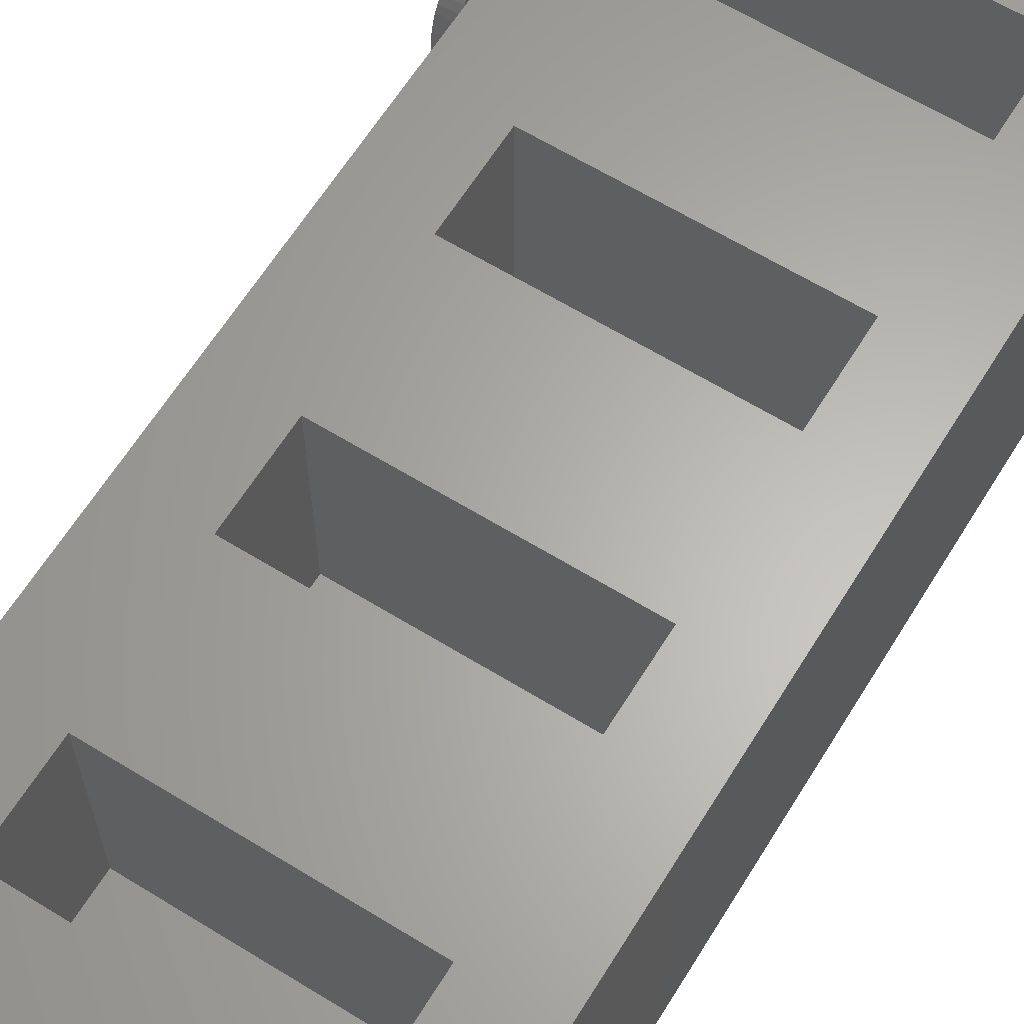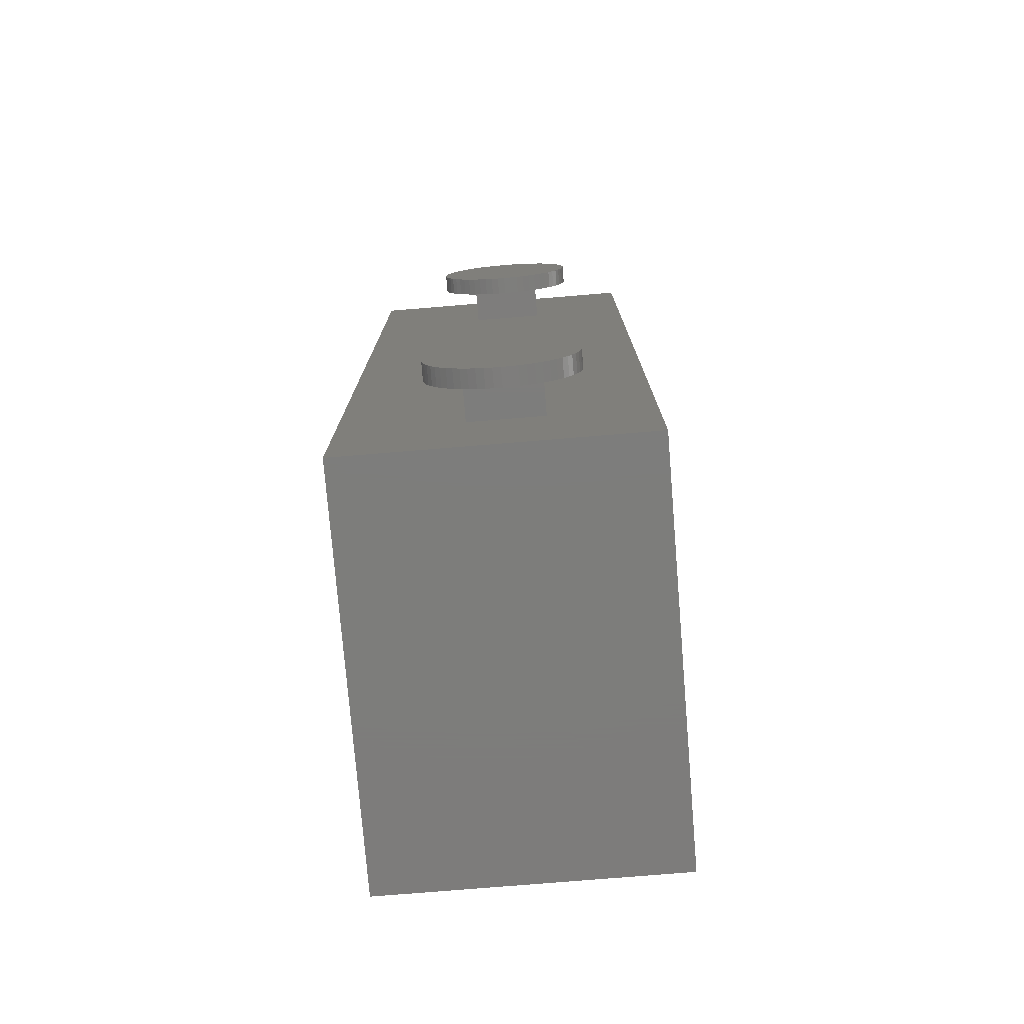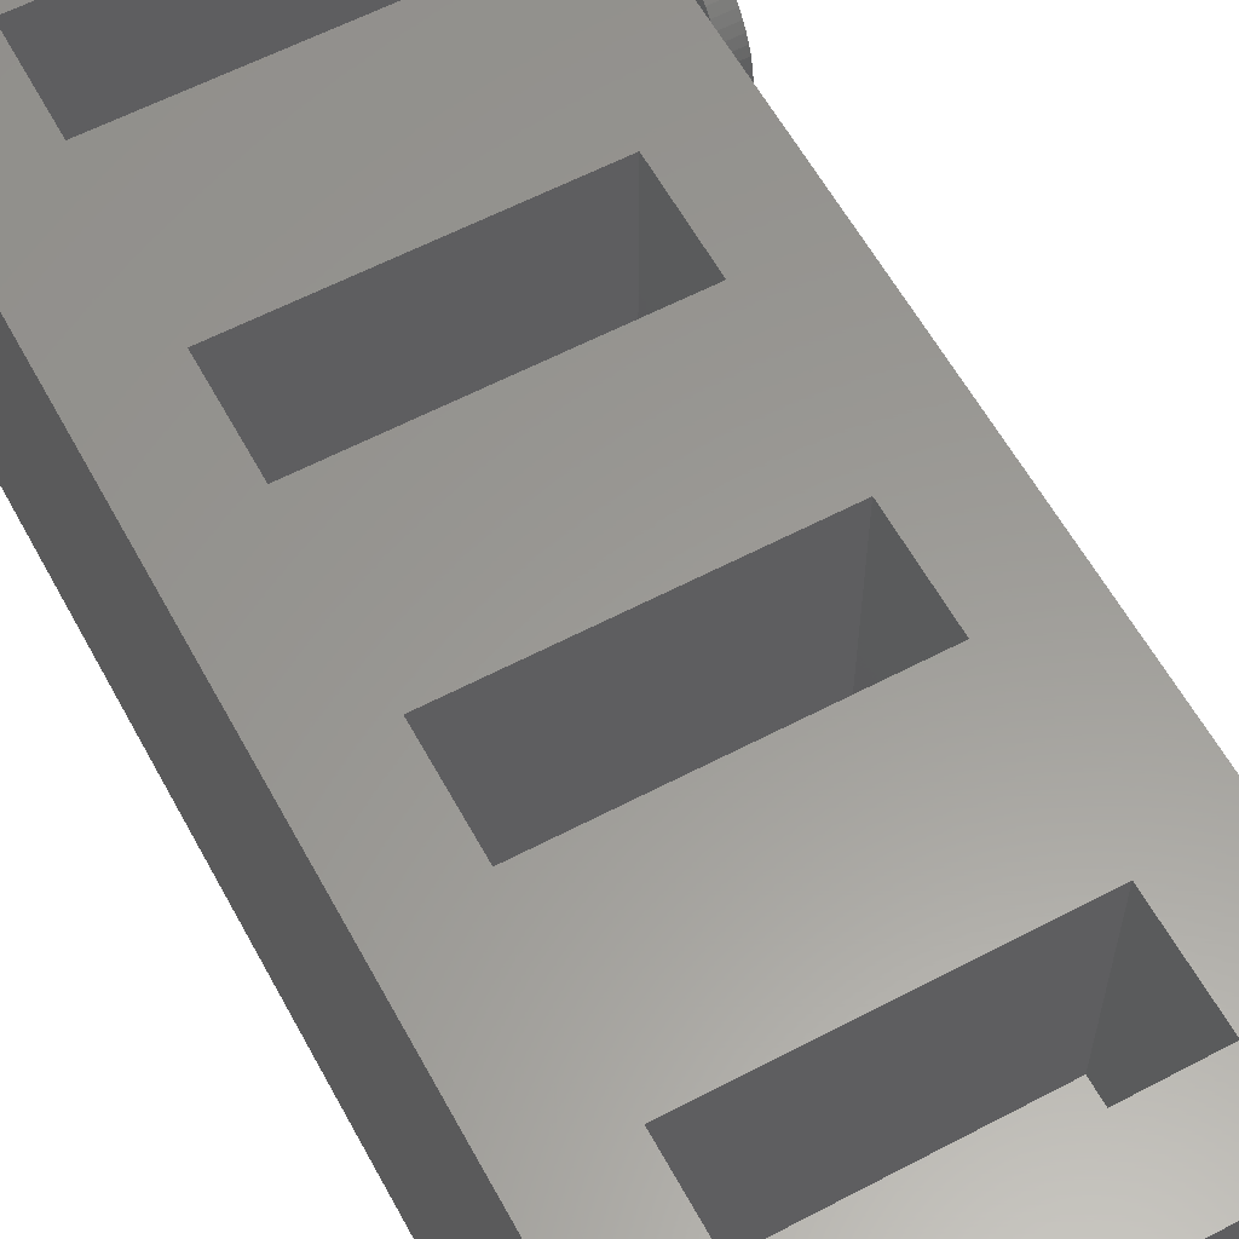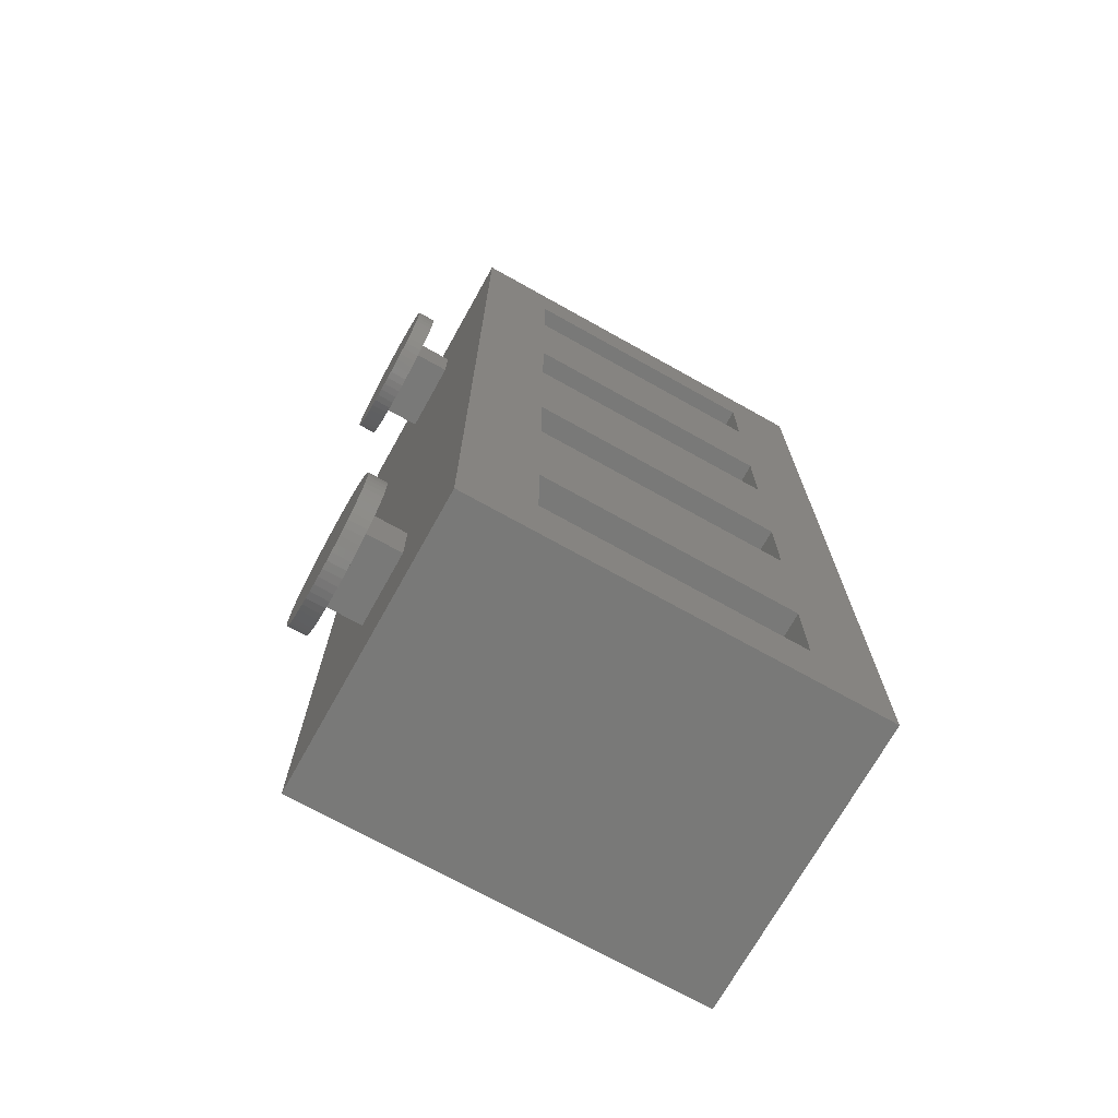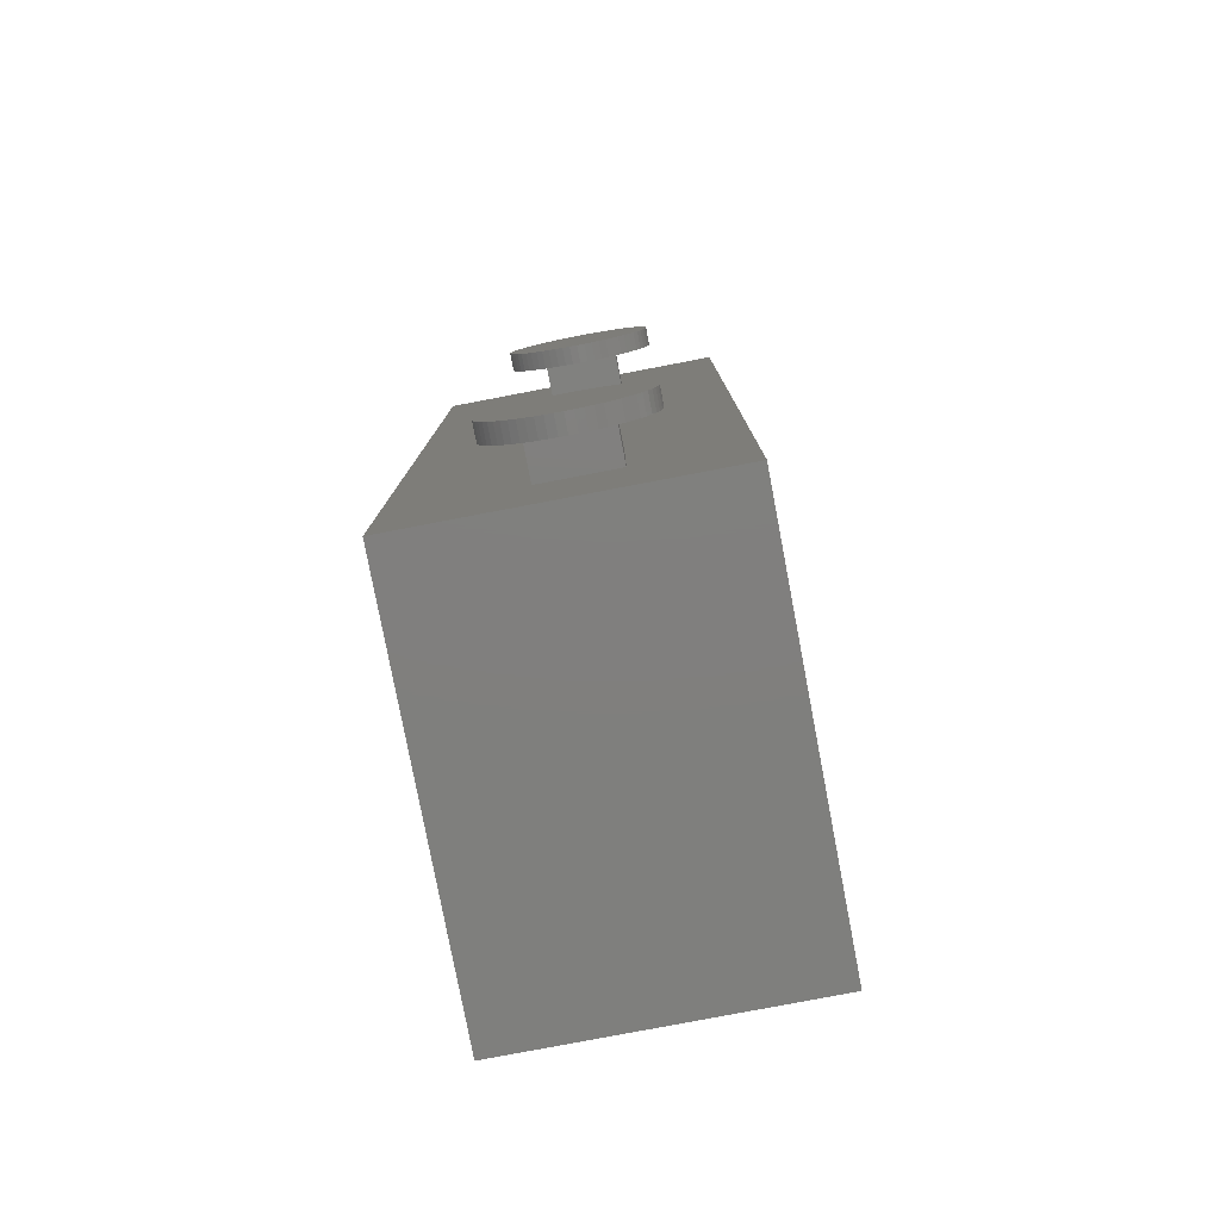
<metadata>
{"format":"stl","ext":"stl","renderer":"f3d","projection":"perspective","resolution":1024,"background":"white","views":[{"elev":63.6,"azim":31.8,"up":"+Z"},{"elev":-76.5,"azim":-85.3,"up":"+Y"},{"elev":59.5,"azim":151.6,"up":"+Z"},{"elev":-71.9,"azim":-29.2,"up":"+Y"},{"elev":-79.3,"azim":-79.2,"up":"+Y"}]}
</metadata>
<code>
# stl→obj: 296 verts, 588 faces
v -2 48.41 7.668
v -3 48.48 8.082
v -2 48.48 8.082
v -3 48.41 7.668
v -2 48.48 8.918
v -3 48.41 9.332
v -2 48.41 9.332
v -3 48.48 8.918
v -2 48.5 8.5
v -3 48.5 8.5
v -3 48.3 9.736
v -2 48.3 9.736
v -3 42.5 11.96
v -2 42.15 11.74
v -2 42.5 11.96
v -3 42.15 11.74
v -3 41.82 11.47
v -2 41.53 11.18
v -2 41.82 11.47
v -3 41.53 11.18
v -3 40.7 7.264
v -2 40.59 7.668
v -3 40.59 7.668
v -2 40.7 7.264
v -3 42.5 5.036
v -2 42.87 4.846
v -2 42.5 5.036
v -3 42.87 4.846
v -3 48.15 10.13
v -2 48.15 10.13
v -3 45.33 4.587
v -2 45.74 4.696
v -2 45.33 4.587
v -3 45.74 4.696
v -3 41.82 5.527
v -2 42.15 5.264
v -2 41.82 5.527
v -3 42.15 5.264
v -3 41.53 5.823
v -2 41.53 5.823
v -2 47.47 5.823
v -3 47.74 6.149
v -2 47.74 6.149
v -3 47.47 5.823
v -3 46.5 11.96
v -2 46.13 12.15
v -2 46.5 11.96
v -3 46.13 12.15
v -3 45.33 12.41
v -2 44.92 12.48
v -2 45.33 12.41
v -3 44.92 12.48
v -3 48.3 7.264
v -3 48.15 6.873
v -3 47.96 6.5
v -3 47.96 10.5
v -3 47.74 10.85
v -3 47.47 11.18
v -3 47.18 5.527
v -3 47.18 11.47
v -3 46.85 5.264
v -3 46.85 11.74
v -3 46.5 5.036
v -3 46.13 4.846
v -3 45.74 12.3
v -3 44.92 4.522
v -3 44.5 4.5
v -3 44.5 12.5
v -3 44.08 4.522
v -3 44.08 12.48
v -3 43.67 4.587
v -3 43.67 12.41
v -3 43.26 4.696
v -3 43.26 12.3
v -3 42.87 12.15
v -3 41.26 6.149
v -3 41.26 10.85
v -3 41.04 6.5
v -3 41.04 10.5
v -3 40.85 6.873
v -3 40.85 10.13
v -3 40.7 9.736
v -3 40.59 9.332
v -3 40.52 8.082
v -3 40.52 8.918
v -3 40.5 8.5
v -2 47.96 10.5
v -2 47.74 10.85
v -2 44.5 12.5
v -2 44.92 4.522
v -2 48.3 7.264
v -2 46.85 11.74
v -2 45.74 12.3
v -2 46.13 4.846
v -2 42.87 12.15
v -2 43.67 12.41
v -2 44.08 12.48
v -2 40.7 9.736
v -2 40.59 9.332
v -2 43.67 4.587
v -2 43.26 4.696
v -2 47.96 6.5
v -2 48.15 6.873
v -2 43.26 12.3
v -2 44.5 4.5
v -2 46.5 5.036
v -2 40.85 10.13
v -2 47.18 11.47
v -2 41.04 10.5
v -2 47.47 11.18
v -2 40.5 8.5
v -2 40.52 8.082
v -2 46 10.5
v -2 46 6.5
v -2 47.18 5.527
v -2 46.85 5.264
v -2 43 10.5
v -2 43 6.5
v -2 44.08 4.522
v -2 41.26 10.85
v -2 41.26 6.149
v -2 41.04 6.5
v -2 40.85 6.873
v -2 40.52 8.918
v 0 46 6.5
v 0 46 10.5
v 0 52 0
v 0 52 16
v 0 43 6.5
v 0 9 6.5
v 0 43 10.5
v 0 0 0
v 0 0 16
v 0 6 6.5
v 0 9 10.5
v 0 6 10.5
v 4 17 16
v 18 9 16
v 18 17 16
v 4 9 16
v 4 30 16
v 18 22 16
v 18 30 16
v 4 22 16
v 4 43 16
v 18 35 16
v 18 43 16
v 4 35 16
v 22 52 16
v 18 48 16
v 4 48 16
v 22 0 16
v 18 4 16
v 4 4 16
v -2 11.41 7.668
v -3 11.48 8.082
v -2 11.48 8.082
v -3 11.41 7.668
v -2 11.48 8.918
v -3 11.41 9.332
v -2 11.41 9.332
v -3 11.48 8.918
v -2 11.5 8.5
v -3 11.5 8.5
v -3 11.3 9.736
v -2 11.3 9.736
v -3 5.5 11.96
v -2 5.149 11.74
v -2 5.5 11.96
v -3 5.149 11.74
v -3 4.527 11.18
v -2 4.823 11.47
v -3 4.823 11.47
v -2 4.527 11.18
v -3 3.696 7.264
v -2 3.587 7.668
v -3 3.587 7.668
v -2 3.696 7.264
v -3 5.5 5.036
v -2 5.873 4.846
v -2 5.5 5.036
v -3 5.873 4.846
v -3 11.15 10.13
v -2 11.15 10.13
v -3 8.332 4.587
v -2 8.736 4.696
v -2 8.332 4.587
v -3 8.736 4.696
v -3 4.823 5.527
v -2 5.149 5.264
v -2 4.823 5.527
v -3 5.149 5.264
v -2 4.527 5.823
v -3 4.527 5.823
v -2 10.47 5.823
v -3 10.74 6.149
v -2 10.74 6.149
v -3 10.47 5.823
v -3 9.5 11.96
v -2 9.127 12.15
v -2 9.5 11.96
v -3 9.127 12.15
v -3 8.332 12.41
v -2 7.918 12.48
v -2 8.332 12.41
v -3 7.918 12.48
v -3 11.3 7.264
v -3 11.15 6.873
v -3 10.96 6.5
v -3 10.96 10.5
v -3 10.74 10.85
v -3 10.47 11.18
v -3 10.18 5.527
v -3 10.18 11.47
v -3 9.851 5.264
v -3 9.851 11.74
v -3 9.5 5.036
v -3 9.127 4.846
v -3 8.736 12.3
v -3 7.918 4.522
v -3 7.5 4.5
v -3 7.5 12.5
v -3 7.082 4.522
v -3 7.082 12.48
v -3 6.668 4.587
v -3 6.668 12.41
v -3 6.264 4.696
v -3 6.264 12.3
v -3 5.873 12.15
v -3 4.264 6.149
v -3 4.264 10.85
v -3 4.036 6.5
v -3 4.036 10.5
v -3 3.846 6.873
v -3 3.846 10.13
v -3 3.696 9.736
v -3 3.587 9.332
v -3 3.522 8.082
v -3 3.522 8.918
v -3 3.5 8.5
v -2 10.96 10.5
v -2 10.74 10.85
v -2 7.5 12.5
v -2 7.918 4.522
v -2 11.3 7.264
v -2 9.851 11.74
v -2 8.736 12.3
v -2 9.127 4.846
v -2 5.873 12.15
v -2 6.668 12.41
v -2 7.082 12.48
v -2 3.696 9.736
v -2 3.587 9.332
v -2 6.668 4.587
v -2 6.264 4.696
v -2 10.96 6.5
v -2 11.15 6.873
v -2 6.264 12.3
v -2 7.5 4.5
v -2 9.5 5.036
v -2 3.846 10.13
v -2 10.18 11.47
v -2 4.036 10.5
v -2 10.47 11.18
v -2 3.5 8.5
v -2 3.522 8.082
v -2 9 10.5
v -2 9 6.5
v -2 10.18 5.527
v -2 9.851 5.264
v -2 6 10.5
v -2 6 6.5
v -2 7.082 4.522
v -2 4.264 10.85
v -2 4.264 6.149
v -2 4.036 6.5
v -2 3.846 6.873
v -2 3.522 8.918
v 18 4 4.1
v 18 9 4.1
v 4 9 4.1
v 4 4 4.1
v 18 17 4.1
v 18 22 4.1
v 4 22 4.1
v 4 17 4.1
v 18 30 4.1
v 18 35 4.1
v 4 35 4.1
v 4 30 4.1
v 18 43 4.1
v 18 48 4.1
v 4 48 4.1
v 4 43 4.1
v 22 52 0
v 22 0 0
f 1 2 3
f 2 1 4
f 5 6 7
f 6 5 8
f 9 8 5
f 8 9 10
f 7 11 12
f 11 7 6
f 13 14 15
f 14 13 16
f 17 18 19
f 18 17 20
f 21 22 23
f 22 21 24
f 25 26 27
f 26 25 28
f 12 29 30
f 29 12 11
f 31 32 33
f 32 31 34
f 35 36 37
f 36 35 38
f 39 37 40
f 37 39 35
f 41 42 43
f 42 41 44
f 3 10 9
f 10 3 2
f 45 46 47
f 46 45 48
f 38 27 36
f 27 38 25
f 49 50 51
f 50 49 52
f 2 8 10
f 4 8 2
f 4 6 8
f 53 6 4
f 53 11 6
f 54 11 53
f 54 29 11
f 55 29 54
f 55 56 29
f 42 56 55
f 42 57 56
f 44 57 42
f 44 58 57
f 59 58 44
f 59 60 58
f 61 60 59
f 61 62 60
f 63 62 61
f 63 45 62
f 64 45 63
f 64 48 45
f 34 48 64
f 34 65 48
f 31 65 34
f 31 49 65
f 66 49 31
f 66 52 49
f 67 52 66
f 67 68 52
f 69 68 67
f 69 70 68
f 71 70 69
f 71 72 70
f 73 72 71
f 73 74 72
f 28 74 73
f 28 75 74
f 25 75 28
f 25 13 75
f 38 13 25
f 38 16 13
f 35 16 38
f 35 17 16
f 39 17 35
f 39 20 17
f 76 20 39
f 76 77 20
f 78 77 76
f 78 79 77
f 80 79 78
f 80 81 79
f 21 81 80
f 21 82 81
f 23 82 21
f 23 83 82
f 84 83 23
f 84 85 83
f 85 84 86
f 87 57 88
f 57 87 56
f 52 89 50
f 89 52 68
f 66 33 90
f 33 66 31
f 30 56 87
f 56 30 29
f 91 4 1
f 4 91 53
f 62 47 92
f 47 62 45
f 65 51 93
f 51 65 49
f 34 94 32
f 94 34 64
f 75 15 95
f 15 75 13
f 70 96 97
f 96 70 72
f 83 98 82
f 98 83 99
f 73 100 101
f 100 73 71
f 102 54 103
f 54 102 55
f 72 104 96
f 104 72 74
f 67 90 105
f 90 67 66
f 74 95 104
f 95 74 75
f 68 97 89
f 97 68 70
f 64 106 94
f 106 64 63
f 82 107 81
f 107 82 98
f 60 92 108
f 92 60 62
f 81 109 79
f 109 81 107
f 88 58 110
f 58 88 57
f 43 55 102
f 55 43 42
f 84 111 86
f 111 84 112
f 113 9 5
f 113 5 7
f 114 9 113
f 113 7 12
f 9 114 3
f 113 12 30
f 3 114 1
f 113 30 87
f 1 114 91
f 113 87 88
f 91 114 103
f 113 88 110
f 103 114 102
f 113 110 108
f 102 114 43
f 113 108 92
f 43 114 41
f 113 92 47
f 41 114 115
f 113 47 46
f 115 114 116
f 116 114 106
f 93 113 46
f 51 113 93
f 50 113 51
f 89 113 50
f 117 89 97
f 117 97 96
f 117 96 104
f 89 117 113
f 15 117 95
f 95 117 104
f 106 114 94
f 114 32 94
f 114 33 32
f 114 90 33
f 114 105 90
f 118 105 114
f 105 118 119
f 119 118 100
f 100 118 101
f 118 26 101
f 14 117 15
f 19 117 14
f 118 27 26
f 18 117 19
f 118 36 27
f 120 117 18
f 118 37 36
f 109 117 120
f 118 40 37
f 107 117 109
f 118 121 40
f 98 117 107
f 118 122 121
f 99 117 98
f 118 123 122
f 124 117 99
f 118 24 123
f 111 117 124
f 118 22 24
f 117 111 118
f 118 112 22
f 118 111 112
f 58 108 110
f 108 58 60
f 79 120 77
f 120 79 109
f 85 99 83
f 99 85 124
f 71 119 100
f 119 71 69
f 77 18 20
f 18 77 120
f 48 93 46
f 93 48 65
f 16 19 14
f 19 16 17
f 78 123 80
f 123 78 122
f 61 115 116
f 115 61 59
f 28 101 26
f 101 28 73
f 76 122 78
f 122 76 121
f 23 112 84
f 112 23 22
f 80 24 21
f 24 80 123
f 39 121 76
f 121 39 40
f 63 116 106
f 116 63 61
f 103 53 91
f 53 103 54
f 69 105 119
f 105 69 67
f 86 124 85
f 124 86 111
f 59 41 115
f 41 59 44
f 125 113 126
f 113 125 114
f 127 125 128
f 127 129 125
f 129 130 131
f 127 130 129
f 132 130 127
f 133 134 132
f 130 132 134
f 126 128 125
f 131 128 126
f 135 131 130
f 131 135 128
f 133 135 136
f 135 133 128
f 134 133 136
f 118 131 117
f 131 118 129
f 113 131 126
f 131 113 117
f 118 125 129
f 125 118 114
f 137 138 139
f 138 137 140
f 141 142 143
f 142 141 144
f 145 146 147
f 146 145 148
f 147 149 150
f 149 151 150
f 128 145 151
f 145 128 148
f 148 128 141
f 141 128 144
f 133 144 128
f 144 133 137
f 137 133 140
f 128 151 149
f 146 149 147
f 143 149 146
f 149 143 152
f 142 152 143
f 139 152 142
f 138 152 139
f 153 152 138
f 154 152 153
f 154 133 152
f 140 133 154
f 155 156 157
f 156 155 158
f 159 160 161
f 160 159 162
f 163 162 159
f 162 163 164
f 161 165 166
f 165 161 160
f 167 168 169
f 168 167 170
f 171 172 173
f 172 171 174
f 175 176 177
f 176 175 178
f 179 180 181
f 180 179 182
f 166 183 184
f 183 166 165
f 185 186 187
f 186 185 188
f 189 190 191
f 190 189 192
f 189 193 194
f 193 189 191
f 195 196 197
f 196 195 198
f 157 164 163
f 164 157 156
f 199 200 201
f 200 199 202
f 192 181 190
f 181 192 179
f 203 204 205
f 204 203 206
f 156 162 164
f 158 162 156
f 158 160 162
f 207 160 158
f 207 165 160
f 208 165 207
f 208 183 165
f 209 183 208
f 209 210 183
f 196 210 209
f 196 211 210
f 198 211 196
f 198 212 211
f 213 212 198
f 213 214 212
f 215 214 213
f 215 216 214
f 217 216 215
f 217 199 216
f 218 199 217
f 218 202 199
f 188 202 218
f 188 219 202
f 185 219 188
f 185 203 219
f 220 203 185
f 220 206 203
f 221 206 220
f 221 222 206
f 223 222 221
f 223 224 222
f 225 224 223
f 225 226 224
f 227 226 225
f 227 228 226
f 182 228 227
f 182 229 228
f 179 229 182
f 179 167 229
f 192 167 179
f 192 170 167
f 189 170 192
f 189 173 170
f 194 173 189
f 194 171 173
f 230 171 194
f 230 231 171
f 232 231 230
f 232 233 231
f 234 233 232
f 234 235 233
f 175 235 234
f 175 236 235
f 177 236 175
f 177 237 236
f 238 237 177
f 238 239 237
f 239 238 240
f 241 211 242
f 211 241 210
f 206 243 204
f 243 206 222
f 220 187 244
f 187 220 185
f 184 210 241
f 210 184 183
f 245 158 155
f 158 245 207
f 216 201 246
f 201 216 199
f 219 205 247
f 205 219 203
f 188 248 186
f 248 188 218
f 229 169 249
f 169 229 167
f 224 250 251
f 250 224 226
f 237 252 236
f 252 237 253
f 227 254 255
f 254 227 225
f 256 208 257
f 208 256 209
f 226 258 250
f 258 226 228
f 221 244 259
f 244 221 220
f 228 249 258
f 249 228 229
f 222 251 243
f 251 222 224
f 218 260 248
f 260 218 217
f 236 261 235
f 261 236 252
f 214 246 262
f 246 214 216
f 235 263 233
f 263 235 261
f 242 212 264
f 212 242 211
f 197 209 256
f 209 197 196
f 238 265 240
f 265 238 266
f 267 163 159
f 267 159 161
f 268 163 267
f 267 161 166
f 163 268 157
f 267 166 184
f 157 268 155
f 267 184 241
f 155 268 245
f 267 241 242
f 245 268 257
f 267 242 264
f 257 268 256
f 267 264 262
f 256 268 197
f 267 262 246
f 197 268 195
f 267 246 201
f 195 268 269
f 267 201 200
f 269 268 270
f 270 268 260
f 247 267 200
f 205 267 247
f 204 267 205
f 243 267 204
f 271 243 251
f 271 251 250
f 271 250 258
f 243 271 267
f 169 271 249
f 249 271 258
f 260 268 248
f 268 186 248
f 268 187 186
f 268 244 187
f 268 259 244
f 272 259 268
f 259 272 273
f 273 272 254
f 254 272 255
f 272 180 255
f 168 271 169
f 172 271 168
f 272 181 180
f 174 271 172
f 272 190 181
f 274 271 174
f 272 191 190
f 263 271 274
f 272 193 191
f 261 271 263
f 272 275 193
f 252 271 261
f 272 276 275
f 253 271 252
f 272 277 276
f 278 271 253
f 272 178 277
f 265 271 278
f 272 176 178
f 271 265 272
f 272 266 176
f 272 265 266
f 264 214 262
f 214 264 212
f 233 274 231
f 274 233 263
f 239 253 237
f 253 239 278
f 225 273 254
f 273 225 223
f 231 174 171
f 174 231 274
f 202 247 200
f 247 202 219
f 170 172 168
f 172 170 173
f 232 277 234
f 277 232 276
f 215 269 270
f 269 215 213
f 182 255 180
f 255 182 227
f 230 276 232
f 276 230 275
f 177 266 238
f 266 177 176
f 234 178 175
f 178 234 277
f 194 275 230
f 275 194 193
f 217 270 260
f 270 217 215
f 257 207 245
f 207 257 208
f 223 259 273
f 259 223 221
f 240 278 239
f 278 240 265
f 269 198 195
f 198 269 213
f 130 267 135
f 267 130 268
f 272 136 271
f 136 272 134
f 267 136 135
f 136 267 271
f 272 130 134
f 130 272 268
f 279 138 280
f 138 279 153
f 281 279 280
f 279 281 282
f 154 281 140
f 281 154 282
f 281 138 140
f 138 281 280
f 279 154 153
f 154 279 282
f 283 142 284
f 142 283 139
f 285 283 284
f 283 285 286
f 137 285 144
f 285 137 286
f 285 142 144
f 142 285 284
f 283 137 139
f 137 283 286
f 287 146 288
f 146 287 143
f 289 287 288
f 287 289 290
f 141 289 148
f 289 141 290
f 289 146 148
f 146 289 288
f 287 141 143
f 141 287 290
f 291 150 292
f 150 291 147
f 293 291 292
f 291 293 294
f 145 293 151
f 293 145 294
f 293 150 151
f 150 293 292
f 291 145 147
f 145 291 294
f 152 295 149
f 295 152 296
f 132 295 296
f 295 132 127
f 295 128 149
f 128 295 127
f 132 152 133
f 152 132 296

</code>
